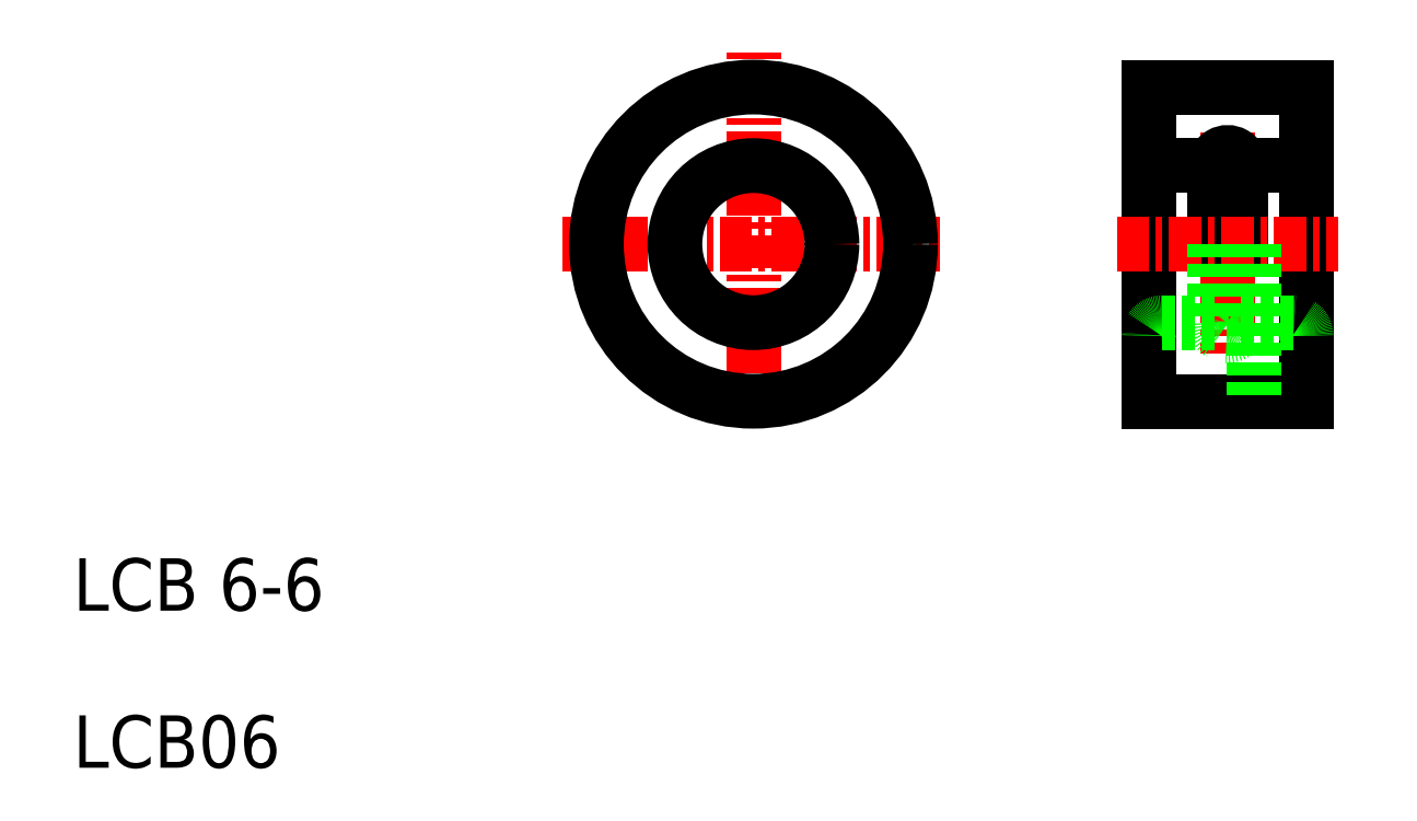
<metadata>
{"format":"dxf","ext":"dxf","renderer":"ezdxf+matplotlib","layout":"modelspace","background":"white","min_lineweight":24,"dpi":150}
</metadata>
<code>
0
SECTION
2
ENTITIES
0
LINE
8
CENTER
10
120.5
20
89.92
30
0
11
120.5
21
81.48
31
0
0
LINE
8
0
10
121
20
88.67
30
0
11
121
21
85.67
31
0
0
LINE
8
0
10
120
20
88.67
30
0
11
120
21
85.67
31
0
0
LINE
8
0
10
117.5
20
91.67
30
0
11
117.5
21
79.67
31
0
0
LINE
8
0
10
123.5
20
91.67
30
0
11
123.5
21
79.67
31
0
0
TEXT
8
0
10
76.38
20
71.67
30
0
40
2
1
LCB 6-6
0
TEXT
8
0
10
76.38
20
65.67
30
0
40
2
1
LCB06
0
LINE
8
0
10
117.5
20
79.67
30
0
11
123.5
21
79.67
31
0
0
LINE
8
CENTER
10
116.3
20
85.67
30
0
11
124.7
21
85.67
31
0
0
LINE
8
0
10
121
20
85.67
30
0
11
121
21
82.67
31
0
0
LINE
8
0
10
120
20
85.67
30
0
11
120
21
82.67
31
0
0
LINE
8
0
10
118
20
82.67
30
0
11
120
21
82.67
31
0
0
ARC
8
0
10
118
20
82.17
30
0
40
0.5
50
90
51
180
0
ARC
8
0
10
120.5
20
82.67
30
0
40
0.5
50
180
51
0
0
LINE
8
0
10
121
20
82.67
30
0
11
123
21
82.67
31
0
0
ARC
8
0
10
123
20
82.17
30
0
40
0.5
50
0
51
90
0
LINE
8
0
10
117.5
20
91.67
30
0
11
123.5
21
91.67
31
0
0
LINE
8
0
10
118
20
88.67
30
0
11
120
21
88.67
31
0
0
ARC
8
0
10
118
20
89.17
30
0
40
0.5
50
180
51
270
0
ARC
8
0
10
120.5
20
88.67
30
0
40
0.5
50
360
51
180
0
LINE
8
0
10
118.3
20
88.67
30
0
11
118.3
21
88.67
31
0
0
LINE
8
0
10
118.5
20
88.67
30
0
11
118.5
21
88.67
31
0
0
LINE
8
0
10
121
20
88.67
30
0
11
123
21
88.67
31
0
0
ARC
8
0
10
123
20
89.17
30
0
40
0.5
50
270
51
0
0
LINE
8
CENTER
10
95.09
20
85.67
30
0
11
109.5
21
85.67
31
0
0
LINE
8
CENTER
10
102.4
20
78.74
30
0
11
102.4
21
93
31
0
0
CIRCLE
8
0
10
102.4
20
85.67
30
0
40
6
0
CIRCLE
8
0
10
102.4
20
85.67
30
0
40
3
0
LINE
8
0
10
121.5
20
85.67
30
0
11
121.5
21
79.67
31
0
0
ENDSEC
0
EOF

</code>
